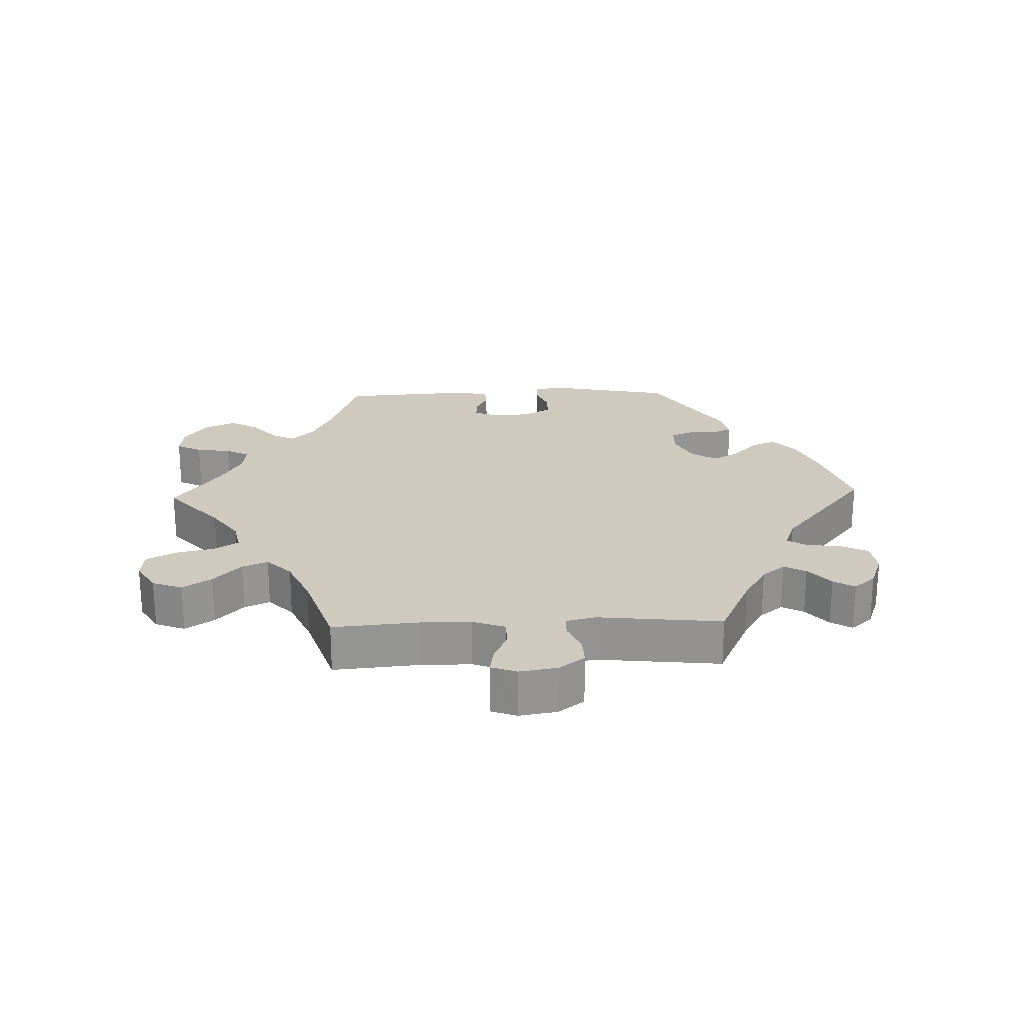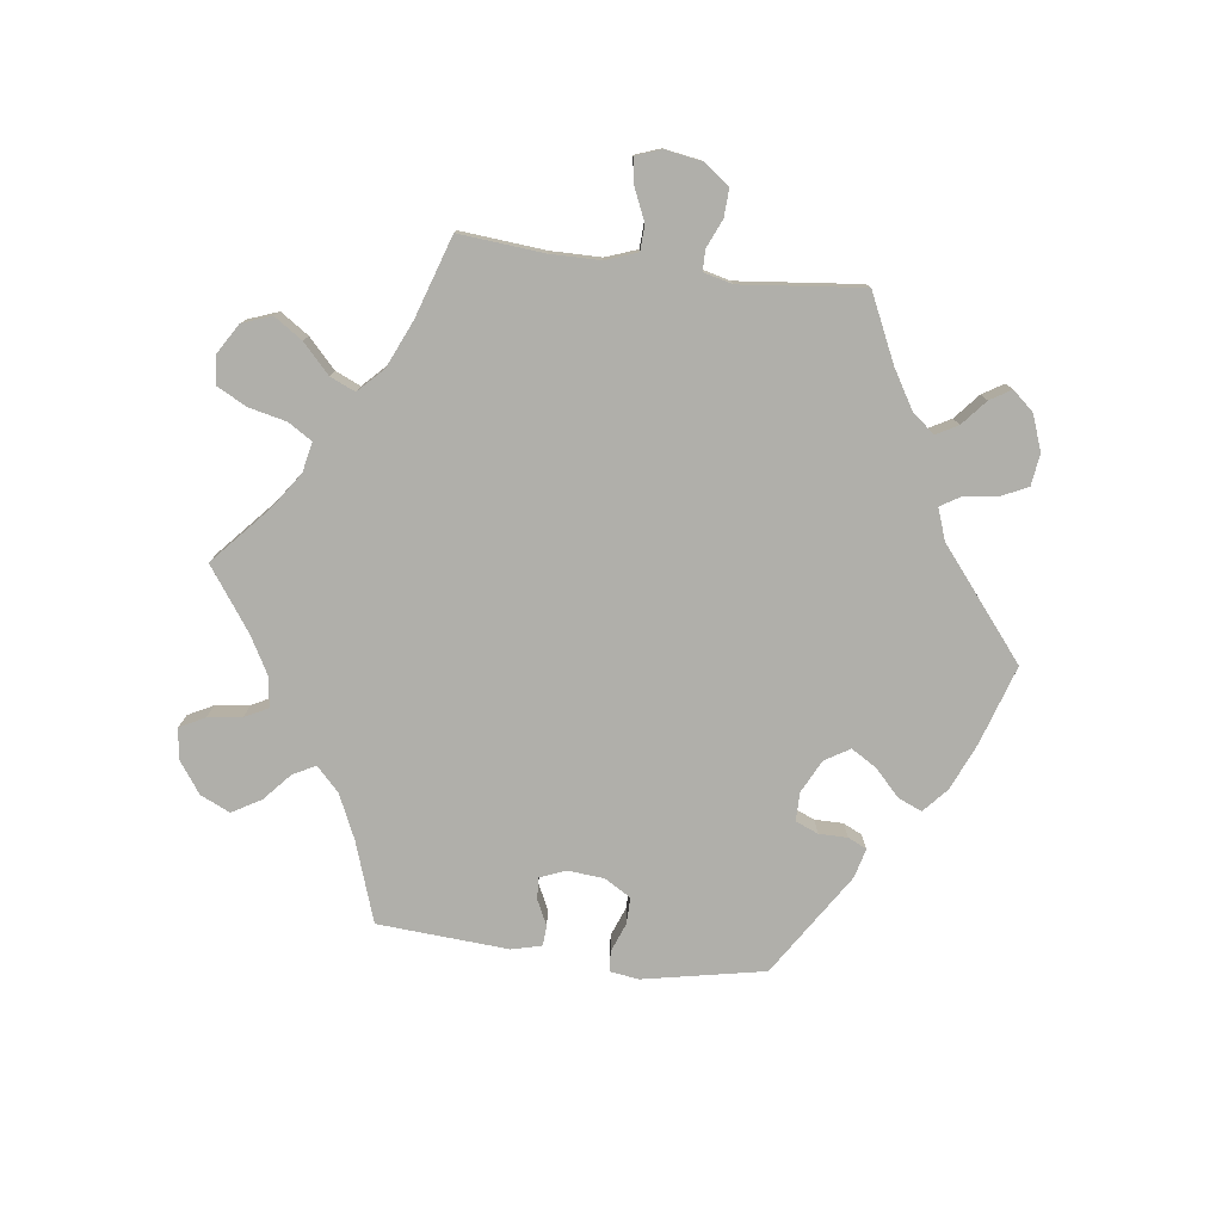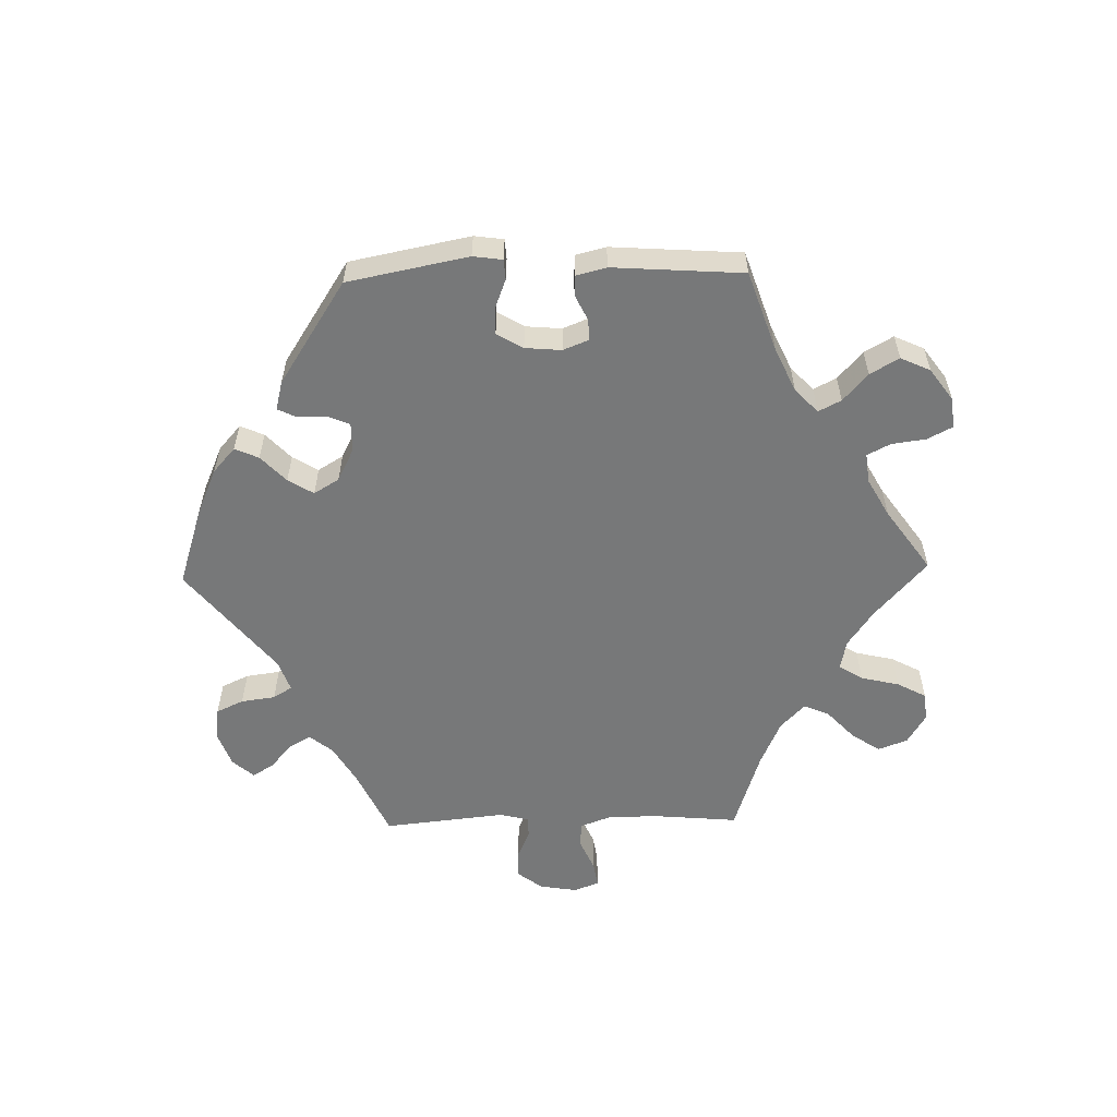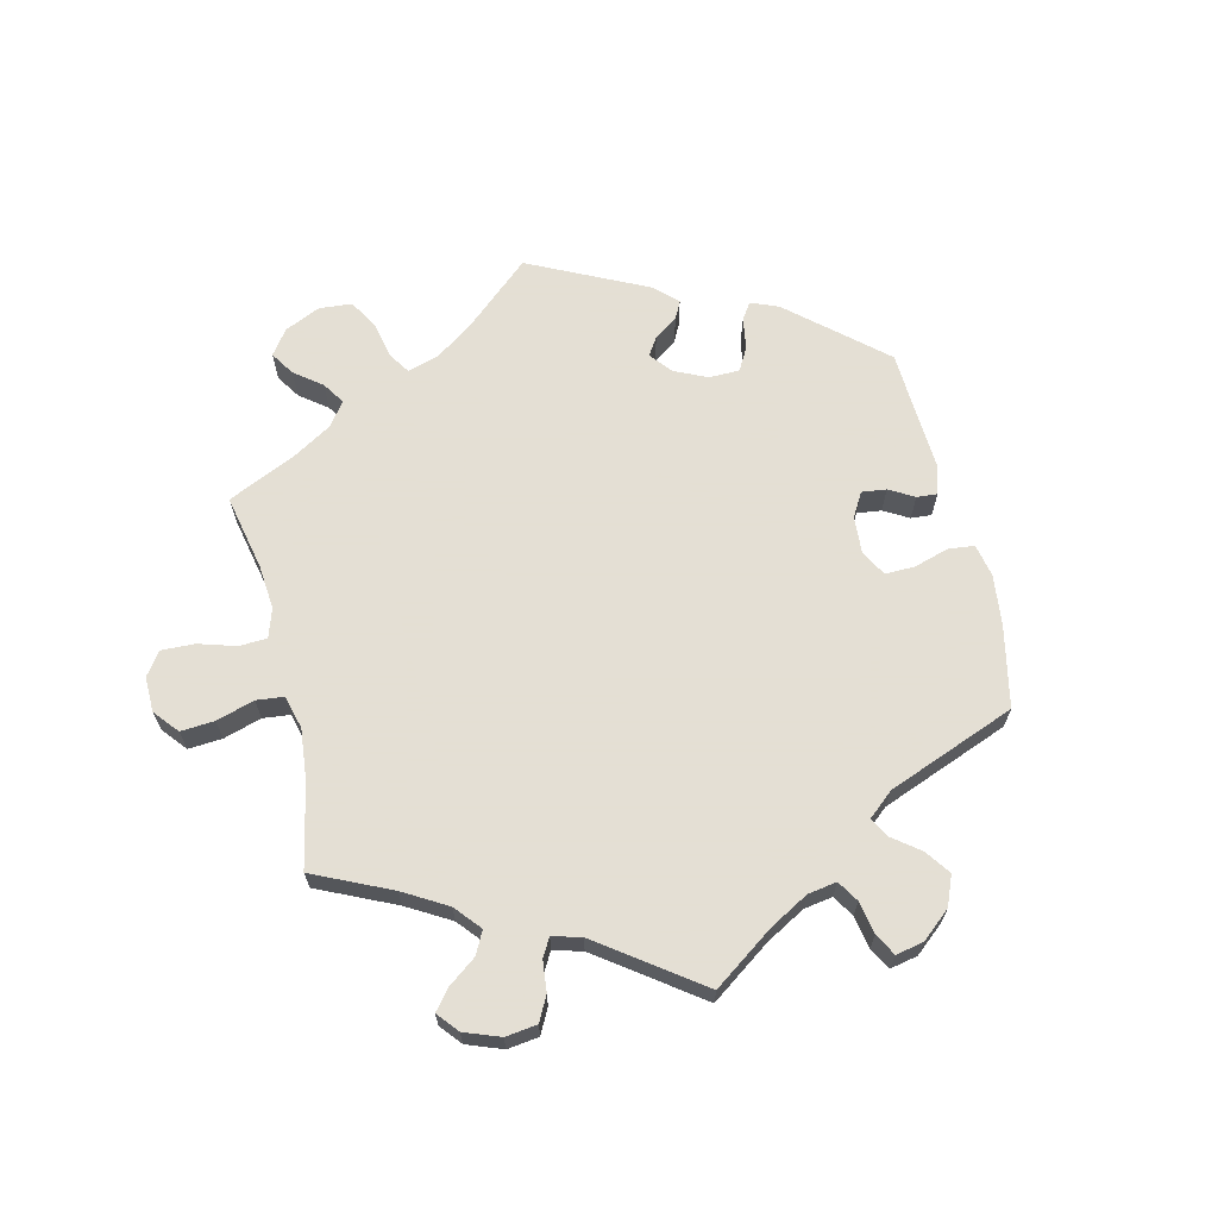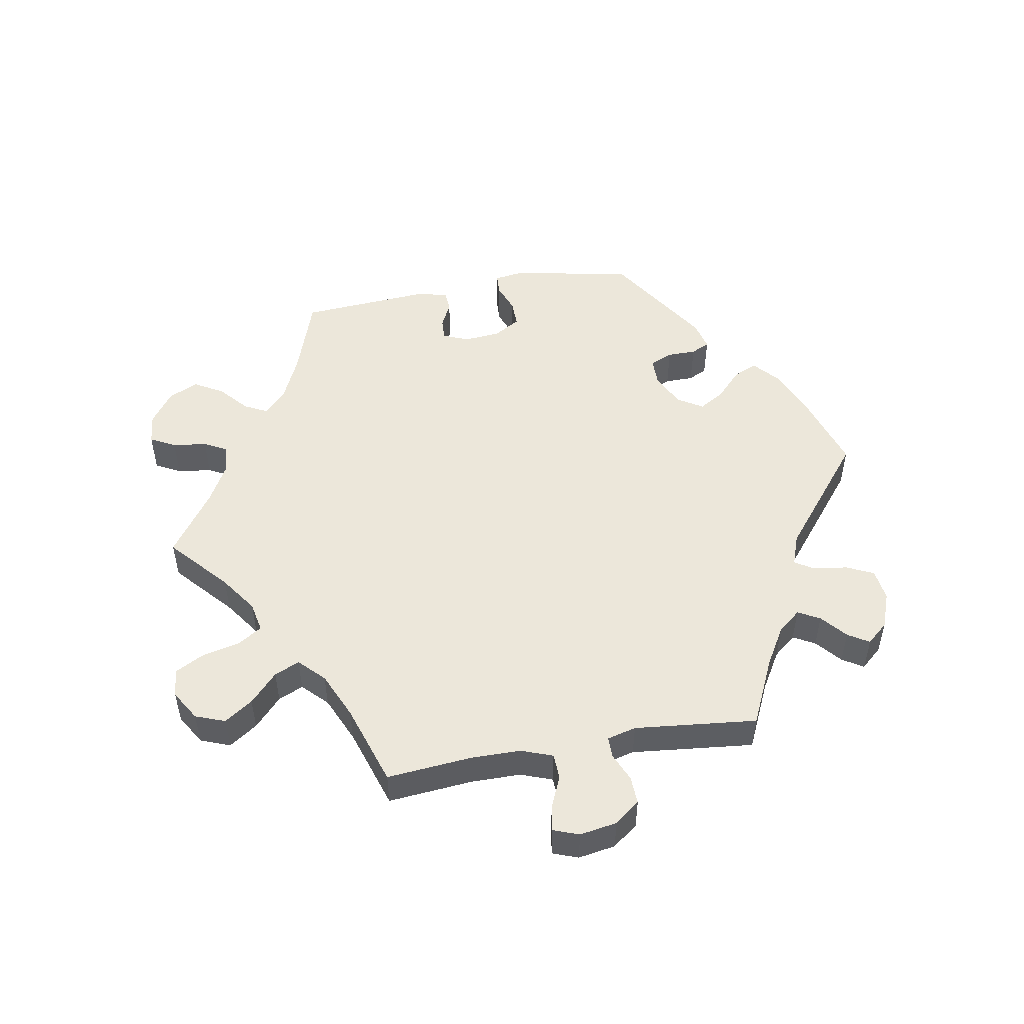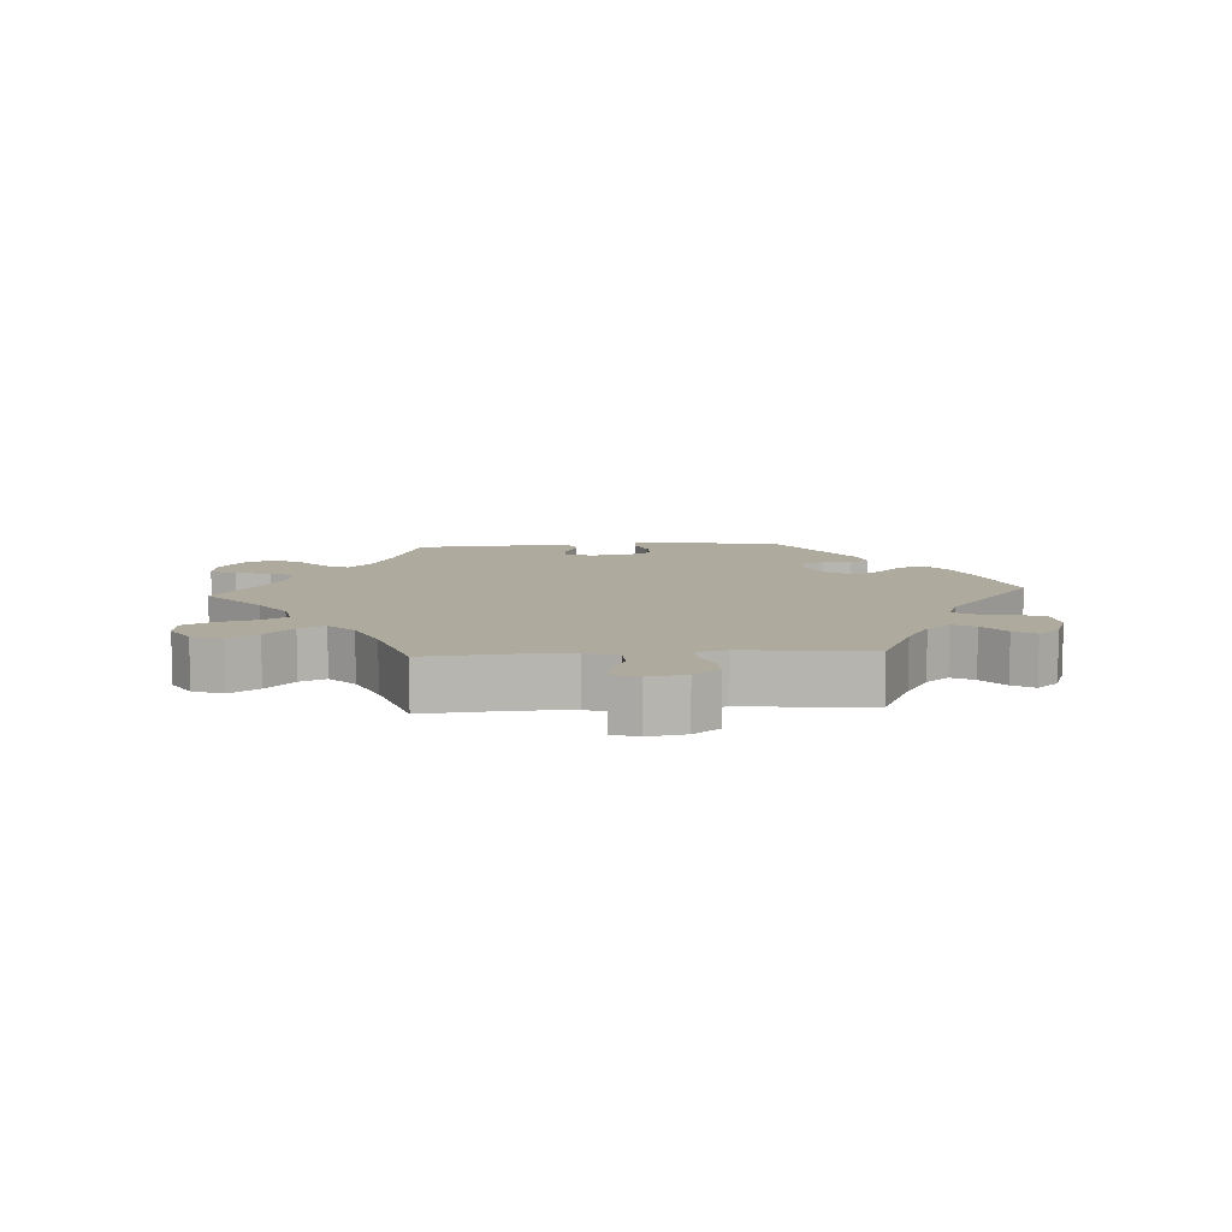
<metadata>
{"format":"obj","ext":"obj","renderer":"f3d","projection":"perspective","resolution":1024,"background":"white","views":[{"elev":23.0,"azim":-151.9,"up":"+Y"},{"elev":-78.0,"azim":-157.4,"up":"+Y"},{"elev":-57.4,"azim":31.3,"up":"+Y"},{"elev":66.3,"azim":-133.7,"up":"+Y"},{"elev":51.1,"azim":-160.1,"up":"+Y"},{"elev":9.2,"azim":-153.8,"up":"+Y"}]}
</metadata>
<code>
v -0.107 0.07 -0.503
v -0.174 0.07 -0.465
v -0.225 0.07 -0.456
v -0.246 0.07 -0.489
v -0.252 0.07 -0.542
v -0.266 0.07 -0.579
v -0.307 0.07 -0.572
v -0.352 0.07 -0.535
v -0.371 0.07 -0.49
v -0.348 0.07 -0.454
v -0.31 0.07 -0.426
v -0.294 0.07 -0.398
v -0.327 0.07 -0.366
v -0.5 0.07 -0.289
v -0.49 0.07 -0.176
v -0.491 0.07 -0.108
v -0.507 0.07 -0.066
v -0.545 0.07 -0.065
v -0.593 0.07 -0.082
v -0.631 0.07 -0.083
v -0.645 0.07 -0.042
v -0.635 0.07 0.015
v -0.605 0.07 0.054
v -0.559 0.07 0.05
v -0.51 0.07 0.03
v -0.476 0.07 0.031
v -0.467 0.07 0.081
v -0.5 0.07 0.289
v -0.405 0.07 0.375
v -0.343 0.07 0.421
v -0.295 0.07 0.437
v -0.271 0.07 0.405
v -0.258 0.07 0.351
v -0.236 0.07 0.311
v -0.191 0.07 0.312
v -0.144 0.07 0.343
v -0.122 0.07 0.381
v -0.145 0.07 0.411
v -0.183 0.07 0.433
v -0.201 0.07 0.459
v -0.169 0.07 0.492
v -0.001 0.07 0.578
v 0.178 0.07 0.517
v 0.214 0.07 0.489
v 0.2 0.07 0.461
v 0.163 0.07 0.431
v 0.142 0.07 0.396
v 0.165 0.07 0.355
v 0.211 0.07 0.323
v 0.253 0.07 0.317
v 0.268 0.07 0.346
v 0.271 0.07 0.389
v 0.288 0.07 0.415
v 0.334 0.07 0.402
v 0.501 0.07 0.29
v 0.476 0.07 0.163
v 0.469 0.07 0.089
v 0.481 0.07 0.04
v 0.52 0.07 0.038
v 0.574 0.07 0.056
v 0.625 0.07 0.056
v 0.654 0.07 0.015
v 0.66 0.07 -0.045
v 0.641 0.07 -0.088
v 0.598 0.07 -0.086
v 0.549 0.07 -0.066
v 0.509 0.07 -0.064
v 0.491 0.07 -0.106
v 0.49 0.07 -0.173
v 0.501 0.07 -0.289
v 0.389 0.07 -0.326
v 0.327 0.07 -0.355
v 0.296 0.07 -0.39
v 0.316 0.07 -0.428
v 0.36 0.07 -0.469
v 0.387 0.07 -0.512
v 0.369 0.07 -0.552
v 0.322 0.07 -0.578
v 0.274 0.07 -0.57
v 0.251 0.07 -0.523
v 0.237 0.07 -0.464
v 0.212 0.07 -0.43
v 0.161 0.07 -0.444
v 0.098 0.07 -0.49
v 0 0.07 -0.578
v -0.107 0 -0.503
v -0.174 0 -0.465
v -0.225 0 -0.456
v -0.246 0 -0.489
v -0.252 0 -0.542
v -0.266 0 -0.579
v -0.307 0 -0.572
v -0.352 0 -0.535
v -0.371 0 -0.49
v -0.348 0 -0.454
v -0.31 0 -0.426
v -0.294 0 -0.398
v -0.327 0 -0.366
v -0.5 0 -0.289
v -0.49 0 -0.176
v -0.491 0 -0.108
v -0.507 0 -0.066
v -0.545 0 -0.065
v -0.593 0 -0.082
v -0.631 0 -0.083
v -0.645 0 -0.042
v -0.635 0 0.015
v -0.605 0 0.054
v -0.559 0 0.05
v -0.51 0 0.03
v -0.476 0 0.031
v -0.467 0 0.081
v -0.5 0 0.289
v -0.405 0 0.375
v -0.343 0 0.421
v -0.295 0 0.437
v -0.271 0 0.405
v -0.258 0 0.351
v -0.236 0 0.311
v -0.191 0 0.312
v -0.144 0 0.343
v -0.122 0 0.381
v -0.145 0 0.411
v -0.183 0 0.433
v -0.201 0 0.459
v -0.169 0 0.492
v -0.001 0 0.578
v 0.178 0 0.517
v 0.214 0 0.489
v 0.2 0 0.461
v 0.163 0 0.431
v 0.142 0 0.396
v 0.165 0 0.355
v 0.211 0 0.323
v 0.253 0 0.317
v 0.268 0 0.346
v 0.271 0 0.389
v 0.288 0 0.415
v 0.334 0 0.402
v 0.501 0 0.29
v 0.476 0 0.163
v 0.469 0 0.089
v 0.481 0 0.04
v 0.52 0 0.038
v 0.574 0 0.056
v 0.625 0 0.056
v 0.654 0 0.015
v 0.66 0 -0.045
v 0.641 0 -0.088
v 0.598 0 -0.086
v 0.549 0 -0.066
v 0.509 0 -0.064
v 0.491 0 -0.106
v 0.49 0 -0.173
v 0.501 0 -0.289
v 0.389 0 -0.326
v 0.327 0 -0.355
v 0.296 0 -0.39
v 0.316 0 -0.428
v 0.36 0 -0.469
v 0.387 0 -0.512
v 0.369 0 -0.552
v 0.322 0 -0.578
v 0.274 0 -0.57
v 0.251 0 -0.523
v 0.237 0 -0.464
v 0.212 0 -0.43
v 0.161 0 -0.444
v 0.098 0 -0.49
v 0 0 -0.578
f 84 85 1
f 83 84 1 2
f 82 83 2 3
f 78 79 80 81
f 78 81 82
f 77 78 82
f 74 75 76 77
f 73 74 77 82
f 72 73 82 3
f 69 70 71
f 68 69 71 72
f 67 68 72 3
f 63 64 65 66
f 63 66 67
f 62 63 67
f 59 60 61 62
f 58 59 62 67
f 53 54 55 56
f 51 52 53 56
f 50 51 56 57
f 49 50 57 58
f 43 44 45 46
f 43 46 47
f 42 43 47
f 41 42 47 48
f 38 39 40 41
f 37 38 41 48
f 30 31 32 33
f 30 33 34
f 27 28 29 30
f 26 27 30 34
f 22 23 24 25
f 22 25 26
f 21 22 26
f 18 19 20 21
f 17 18 21 26
f 16 17 26 34
f 13 14 15
f 12 13 15 16
f 8 9 10 11
f 8 11 12
f 7 8 12
f 4 5 6 7
f 3 4 7 12
f 36 37 48 49
f 35 36 49 58
f 34 35 58 67
f 16 34 67
f 3 12 16 67
f 86 170 169
f 87 86 169 168
f 88 87 168 167
f 166 165 164 163
f 167 166 163
f 167 163 162
f 162 161 160 159
f 167 162 159 158
f 88 167 158 157
f 156 155 154
f 157 156 154 153
f 88 157 153 152
f 151 150 149 148
f 152 151 148
f 152 148 147
f 147 146 145 144
f 152 147 144 143
f 141 140 139 138
f 141 138 137 136
f 142 141 136 135
f 143 142 135 134
f 131 130 129 128
f 132 131 128
f 132 128 127
f 133 132 127 126
f 126 125 124 123
f 133 126 123 122
f 118 117 116 115
f 119 118 115
f 115 114 113 112
f 119 115 112 111
f 110 109 108 107
f 111 110 107
f 111 107 106
f 106 105 104 103
f 111 106 103 102
f 119 111 102 101
f 100 99 98
f 101 100 98 97
f 96 95 94 93
f 97 96 93
f 97 93 92
f 92 91 90 89
f 97 92 89 88
f 134 133 122 121
f 143 134 121 120
f 152 143 120 119
f 152 119 101
f 152 101 97 88
f 1 86 87 2
f 2 87 88 3
f 3 88 89 4
f 4 89 90 5
f 5 90 91 6
f 6 91 92 7
f 7 92 93 8
f 8 93 94 9
f 9 94 95 10
f 10 95 96 11
f 11 96 97 12
f 12 97 98 13
f 13 98 99 14
f 14 99 100 15
f 15 100 101 16
f 16 101 102 17
f 17 102 103 18
f 18 103 104 19
f 19 104 105 20
f 20 105 106 21
f 21 106 107 22
f 22 107 108 23
f 23 108 109 24
f 24 109 110 25
f 25 110 111 26
f 26 111 112 27
f 27 112 113 28
f 28 113 114 29
f 29 114 115 30
f 30 115 116 31
f 31 116 117 32
f 32 117 118 33
f 33 118 119 34
f 34 119 120 35
f 35 120 121 36
f 36 121 122 37
f 37 122 123 38
f 38 123 124 39
f 39 124 125 40
f 40 125 126 41
f 41 126 127 42
f 42 127 128 43
f 43 128 129 44
f 44 129 130 45
f 45 130 131 46
f 46 131 132 47
f 47 132 133 48
f 48 133 134 49
f 49 134 135 50
f 50 135 136 51
f 51 136 137 52
f 52 137 138 53
f 53 138 139 54
f 54 139 140 55
f 55 140 141 56
f 56 141 142 57
f 57 142 143 58
f 58 143 144 59
f 59 144 145 60
f 60 145 146 61
f 61 146 147 62
f 62 147 148 63
f 63 148 149 64
f 64 149 150 65
f 65 150 151 66
f 66 151 152 67
f 67 152 153 68
f 68 153 154 69
f 69 154 155 70
f 70 155 156 71
f 71 156 157 72
f 72 157 158 73
f 73 158 159 74
f 74 159 160 75
f 75 160 161 76
f 76 161 162 77
f 77 162 163 78
f 78 163 164 79
f 79 164 165 80
f 80 165 166 81
f 81 166 167 82
f 82 167 168 83
f 83 168 169 84
f 84 169 170 85
f 85 170 86 1

</code>
